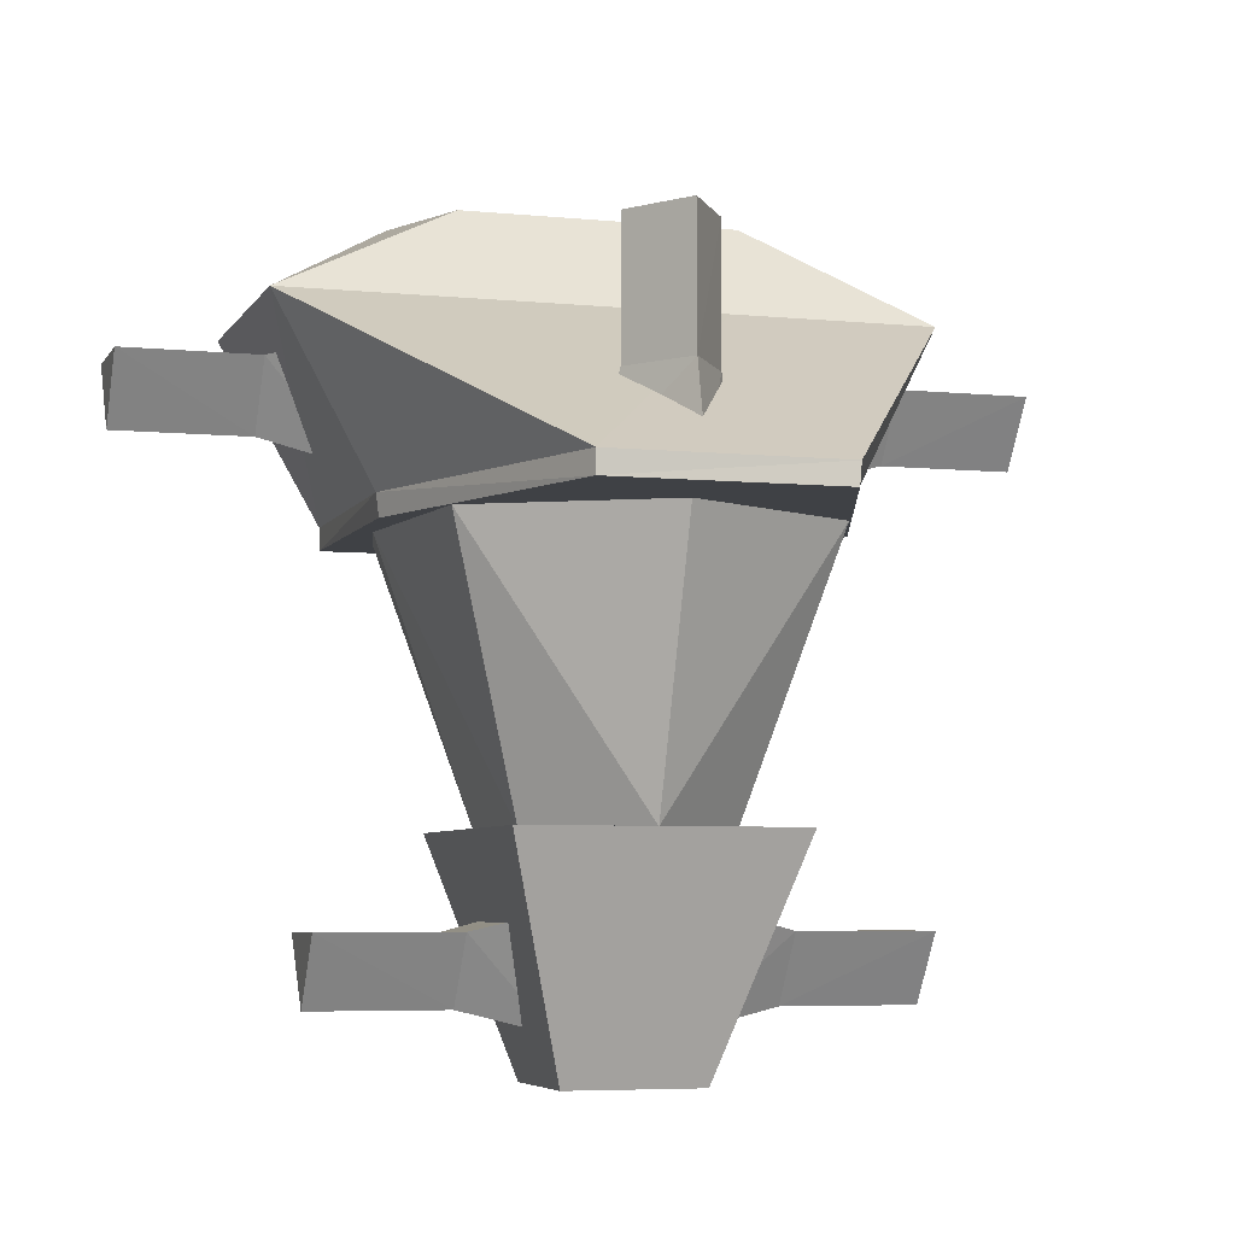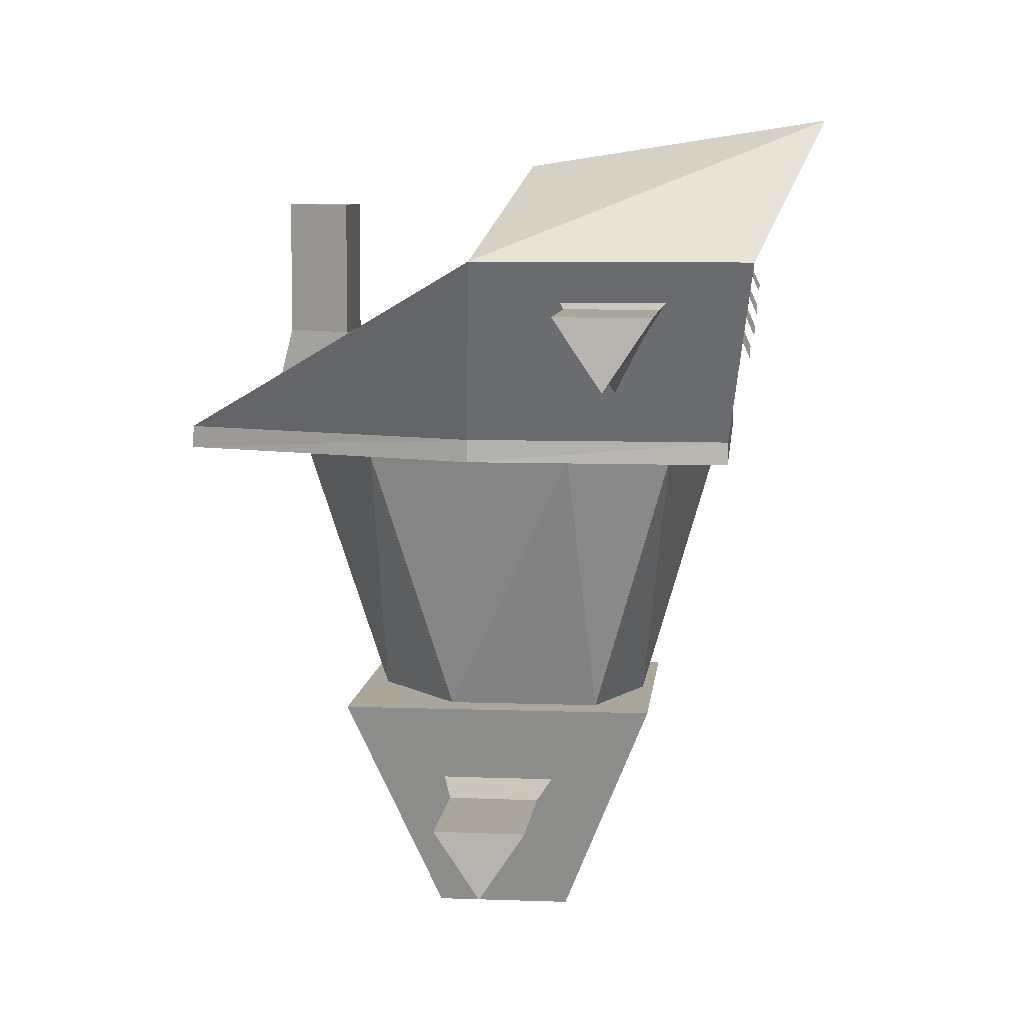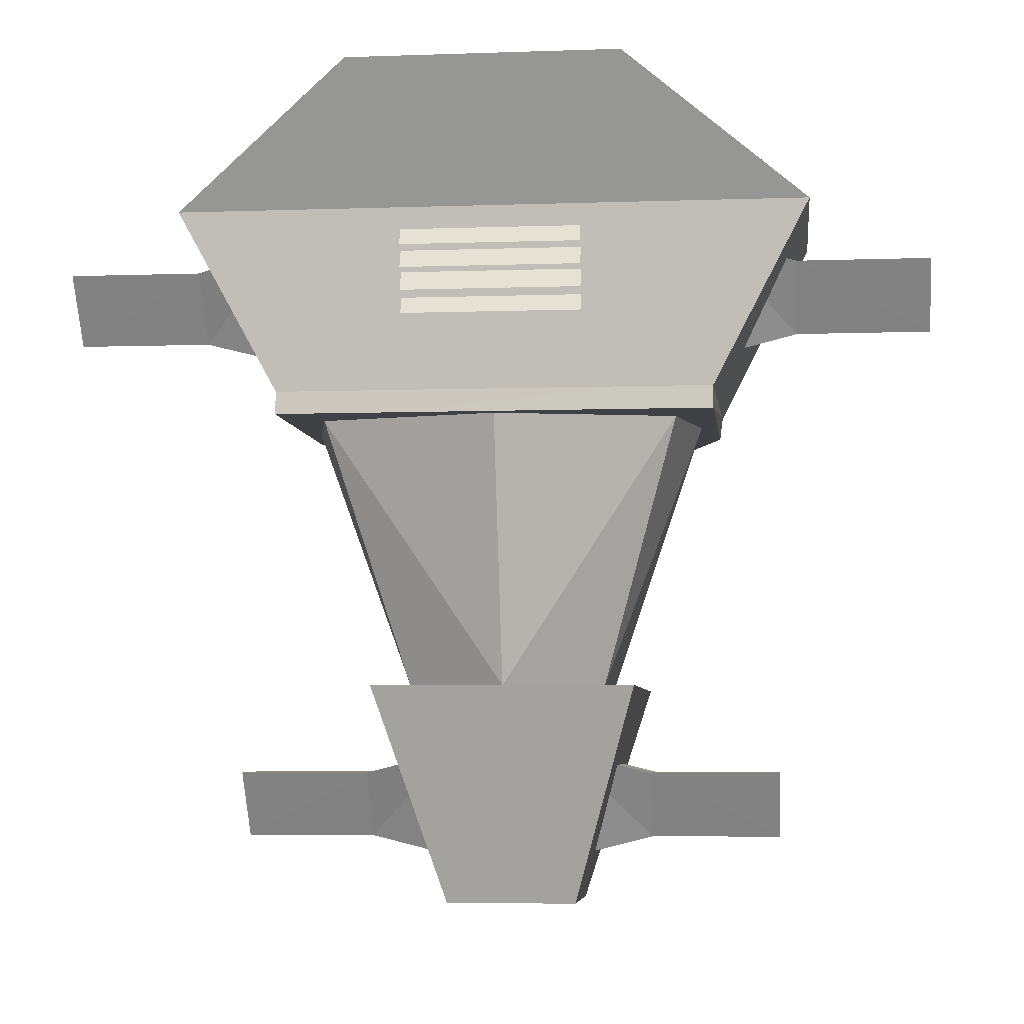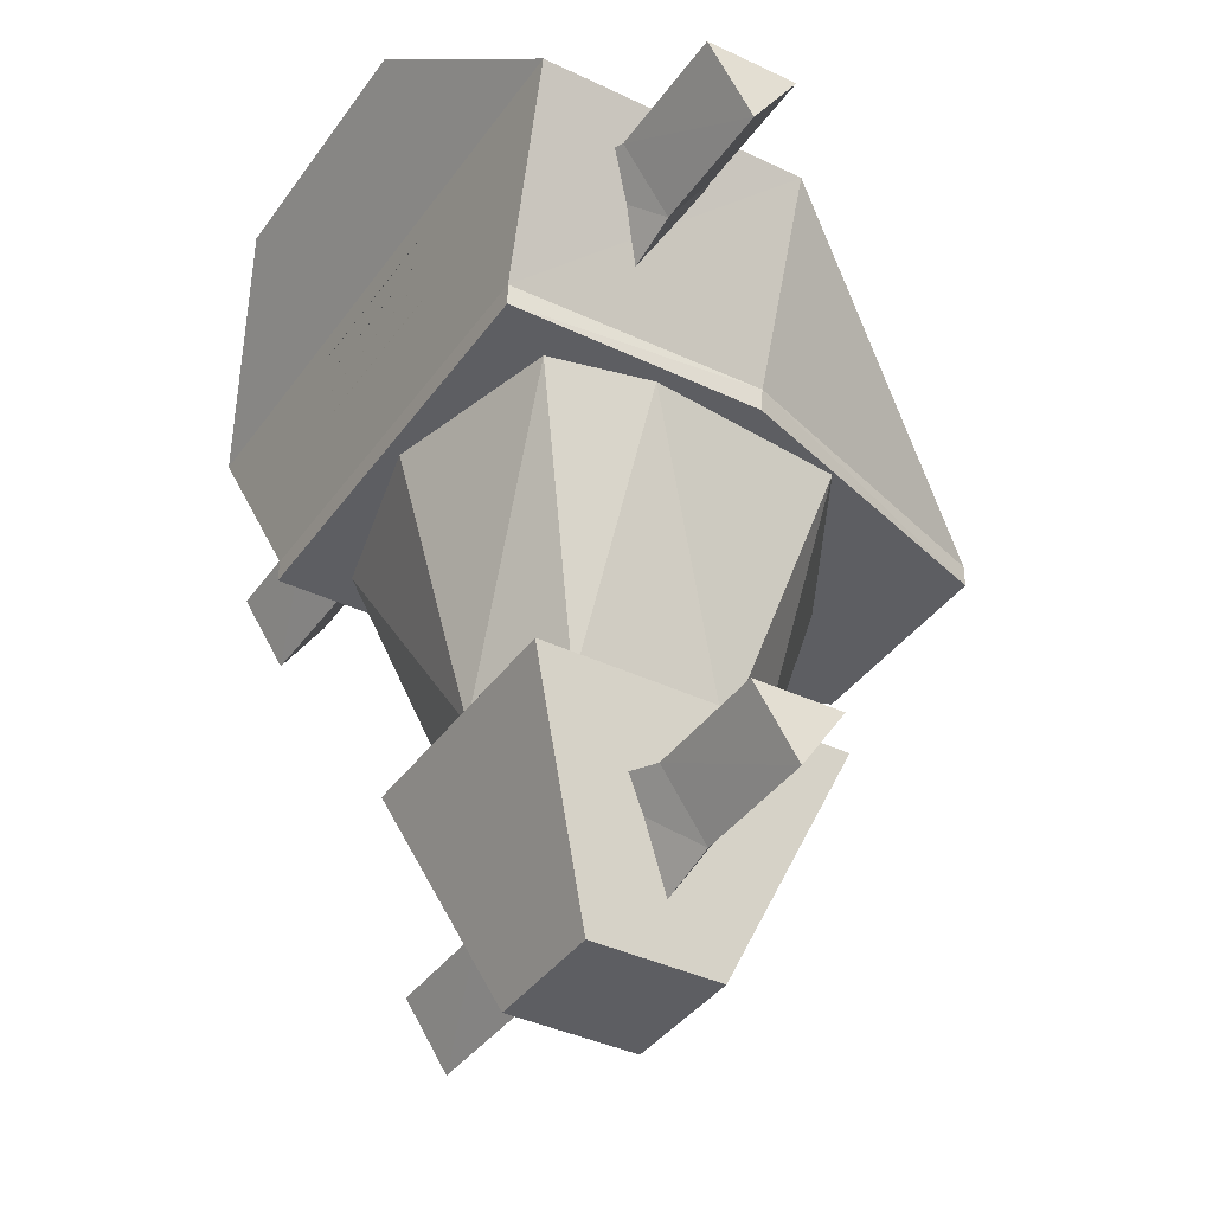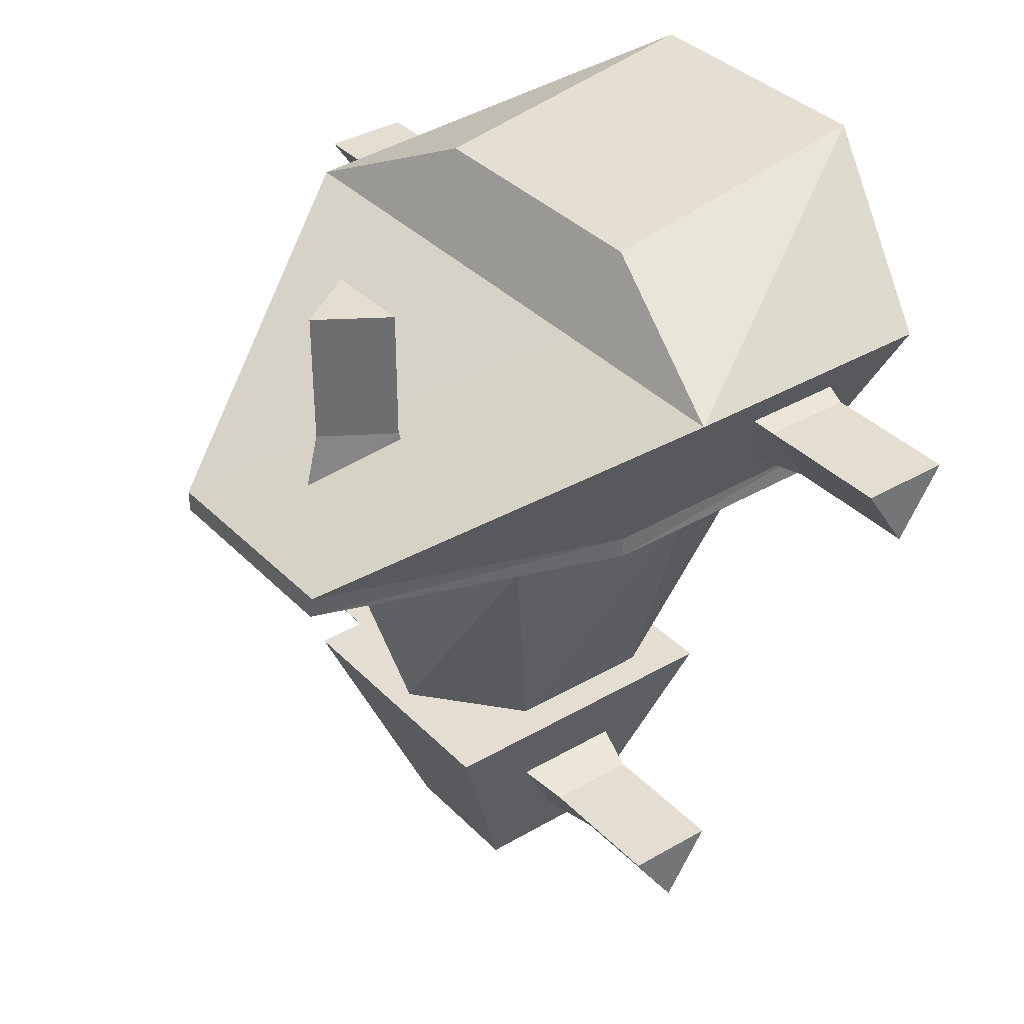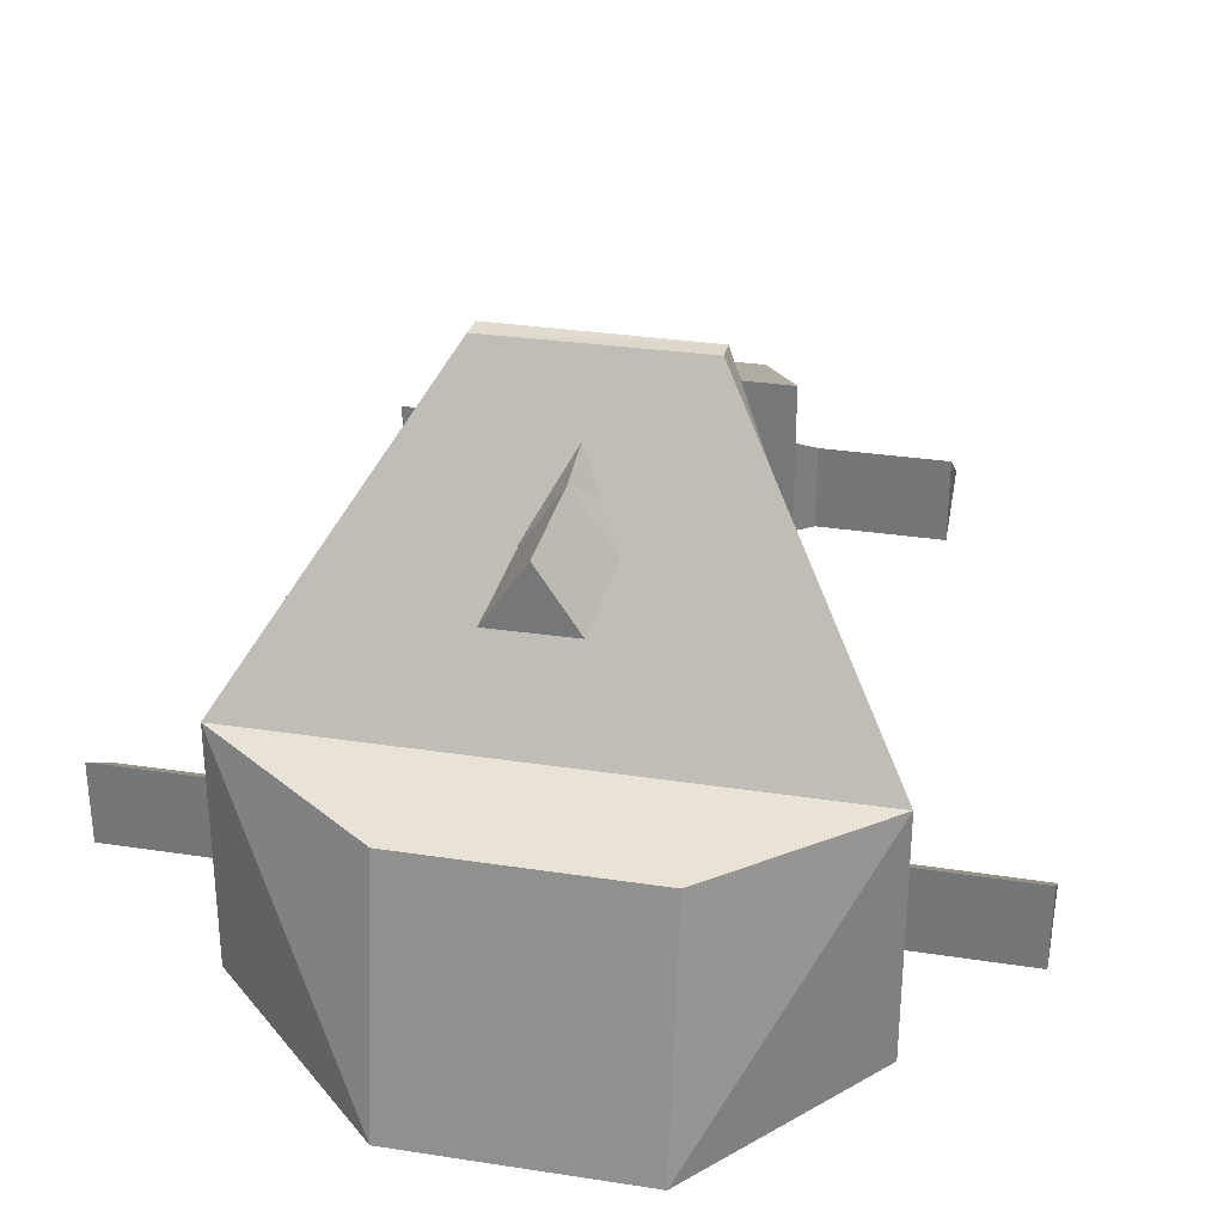
<metadata>
{"format":"obj","ext":"obj","renderer":"f3d","projection":"perspective","resolution":1024,"background":"white","views":[{"elev":-5.5,"azim":-17.3,"up":"+Y"},{"elev":7.8,"azim":95.8,"up":"+Y"},{"elev":-5.4,"azim":-173.7,"up":"+Y"},{"elev":-38.3,"azim":-121.3,"up":"+Y"},{"elev":36.1,"azim":52.5,"up":"+Y"},{"elev":30.7,"azim":-167.5,"up":"+Z"}]}
</metadata>
<code>
o Default
v 0.8637 -1.707 0.465
v 1.614 -1.71 -0.03816
v 0.8637 -1.71 -0.03816
v 1.614 -1.707 0.465
v 1.614 -2.085 0.2118
v 0.3637 -1.585 -0.1632
v 0.8637 -2.085 0.215
v 0.3637 -2.21 0.215
v 0.3637 -1.585 0.5931
v -0.8148 -1.71 -0.03816
v -1.565 -1.71 -0.03816
v -0.8148 -1.707 0.465
v -1.565 -1.707 0.465
v -1.565 -2.085 0.2118
v -0.3148 -2.21 0.215
v -0.8148 -2.085 0.215
v -0.3148 -1.585 -0.1632
v -0.3148 -1.585 0.5931
v -1.69 1.165 -0.7569
v -2.44 1.165 -0.7569
v -1.69 1.168 -0.2538
v -2.44 1.168 -0.2538
v -2.44 0.7903 -0.5069
v -1.19 0.6653 -0.5038
v -1.69 0.7903 -0.5038
v -1.19 1.29 -0.8819
v -1.19 1.29 -0.1257
v 1.239 1.29 -0.1257
v 1.739 1.165 -0.7569
v 1.239 1.29 -0.8819
v 1.739 1.168 -0.2538
v 2.489 0.7903 -0.5069
v 2.489 1.165 -0.7569
v 2.489 1.168 -0.2538
v 1.739 0.7903 -0.5038
v 1.239 0.6653 -0.5038
v 0.4887 0.8278 -1.226
v -0.5113 0.9403 -1.176
v 0.4887 0.9403 -1.176
v -0.5113 0.8278 -1.226
v 0.4887 0.9528 -1.251
v -0.5113 1.065 -1.201
v 0.4887 1.065 -1.201
v -0.5113 0.9528 -1.251
v 0.4887 1.078 -1.263
v -0.5113 1.19 -1.213
v 0.4887 1.19 -1.213
v -0.5113 1.078 -1.263
v 0.4887 1.203 -1.276
v -0.5113 1.315 -1.226
v 0.4887 1.315 -1.226
v -0.5113 1.203 -1.276
v -0.3842 -2.46 -0.1665
v 0.3658 -2.46 0.5835
v -0.3842 -2.46 0.5835
v 0.3658 -2.46 -0.1665
v 0.3658 -1.21 1.083
v -0.3842 -1.21 1.083
v -0.7592 -1.21 1.083
v -0.7592 -1.21 0.5835
v -0.7592 -1.21 -0.1665
v -0.7592 -1.21 -0.6665
v -0.3842 -1.21 -0.6665
v 0.3658 -1.21 -0.6665
v 0.7408 -1.21 -0.6665
v 0.7408 -1.21 0.5835
v 0.7408 -1.21 1.083
v 0.7408 -1.21 -0.1665
v -0.009193 -1.21 -0.6039
v -1.009 0.2903 -0.7914
v -0.009193 0.2903 -1.041
v -0.5717 -1.21 -0.3539
v -0.5717 -1.21 0.4898
v -1.134 0.2903 -0.2289
v -1.009 0.2903 0.8961
v -0.009193 -1.21 0.9586
v 0.9908 0.2903 0.8961
v -0.009193 0.2903 1.459
v 0.5533 -1.21 0.4898
v 1.116 0.2903 -0.2289
v 0.5533 -1.21 -0.3539
v 0.9908 0.2903 -0.7914
v -0.6186 0.2903 -1.117
v 0.6002 0.2904 0.3202
v -0.6186 0.2903 0.3202
v 0.6002 0.2903 -1.117
v 1.21 0.2905 0.3203
v 1.21 0.2903 -1.117
v 0.6002 0.2906 2.008
v -0.6404 0.2903 2.008
v -1.228 0.2903 -1.117
v -1.228 0.2903 0.3202
v 1.213 0.4153 0.3211
v 0.6137 0.415 1.999
v 1.205 0.4153 -1.117
v -1.228 0.4153 -1.117
v -0.7613 0.4153 -1.117
v 0.7387 0.4153 -1.117
v -1.243 0.4153 0.3211
v -0.6404 0.4153 2.008
v 1.739 1.415 0.2493
v 1.739 1.415 -1.251
v -1.761 1.415 0.2493
v -1.761 1.415 -1.251
v -0.7613 1.415 -1.251
v 0.7387 1.415 -1.251
v 0.7387 2.165 -1.626
v -0.7613 2.165 -1.626
v 0.6137 1.415 0.2493
v -0.6363 1.415 0.2493
v -0.7613 1.415 0.2493
v 0.7387 1.915 -0.000658
v -0.7613 1.915 -0.000658
v 0.7387 1.415 0.2493
v 0.2444 0.9429 1.149
v 0.2444 1.693 1.149
v -0.005585 0.9429 1.527
v -0.008709 1.693 1.527
v 0.3725 0.4429 1.027
v -0.005585 0.4429 1.652
v -0.2587 1.693 1.152
v -0.2587 0.9429 1.152
v -0.3837 0.4429 1.027
g unit01Chest
f 1 2 3
f 1 4 2
f 5 2 4
f 6 7 8
f 6 3 7
f 8 1 9
f 8 7 1
f 7 4 1
f 7 5 4
f 3 5 7
f 3 2 5
f 9 3 6
f 9 1 3
f 10 11 12
f 11 13 12
f 13 11 14
f 15 16 17
f 16 10 17
f 18 12 15
f 12 16 15
f 12 13 16
f 13 14 16
f 16 14 10
f 14 11 10
f 17 10 18
f 10 12 18
f 19 20 21
f 20 22 21
f 22 20 23
f 24 25 26
f 25 19 26
f 27 21 24
f 21 25 24
f 21 22 25
f 22 23 25
f 25 23 19
f 23 20 19
f 26 19 27
f 19 21 27
f 28 29 30
f 28 31 29
f 32 33 34
f 29 32 35
f 29 33 32
f 35 34 31
f 35 32 34
f 36 31 28
f 36 35 31
f 30 35 36
f 30 29 35
f 31 33 29
f 31 34 33
f 37 38 39
f 37 40 38
f 41 42 43
f 41 44 42
f 45 46 47
f 45 48 46
f 49 50 51
f 49 52 50
f 53 54 55
f 53 56 54
f 55 57 58
f 55 54 57
f 55 58 59
f 53 60 61
f 53 55 60
f 53 61 62
f 56 63 64
f 56 53 63
f 56 64 65
f 54 66 67
f 54 68 66
f 54 56 68
f 56 65 68
f 53 62 63
f 55 59 60
f 54 67 57
f 59 65 62
f 59 67 65
f 69 70 71
f 69 72 70
f 72 73 74
f 73 75 74
f 76 77 78
f 76 79 77
f 72 74 70
f 79 80 77
f 79 81 80
f 81 82 80
f 73 76 75
f 76 78 75
f 81 69 82
f 69 71 82
f 83 84 85
f 83 86 84
f 86 87 84
f 86 88 87
f 89 84 87
f 85 89 90
f 85 84 89
f 91 85 92
f 91 83 85
f 92 85 90
f 89 93 94
f 89 87 93
f 87 95 93
f 87 88 95
f 83 96 97
f 83 91 96
f 86 97 98
f 86 83 97
f 88 98 95
f 88 86 98
f 91 99 96
f 91 92 99
f 90 94 100
f 90 89 94
f 92 90 99
f 90 100 99
f 101 94 93
f 102 101 95
f 101 93 95
f 99 100 103
f 96 103 104
f 96 99 103
f 97 104 105
f 97 96 104
f 102 106 107
f 106 108 107
f 106 105 108
f 95 98 102
f 98 106 102
f 105 104 108
f 98 105 106
f 98 97 105
f 100 109 110
f 100 94 109
f 110 103 100
f 94 101 109
f 111 112 113
f 111 114 112
f 114 101 112
f 103 111 113
f 113 107 108
f 113 112 107
f 103 108 104
f 103 113 108
f 102 107 101
f 107 112 101
f 115 116 117
f 116 118 117
f 119 115 120
f 115 117 120
f 116 121 118
f 117 118 122
f 118 121 122
f 120 117 123
f 117 122 123
f 123 122 119
f 122 115 119
f 122 121 115
f 121 116 115

</code>
